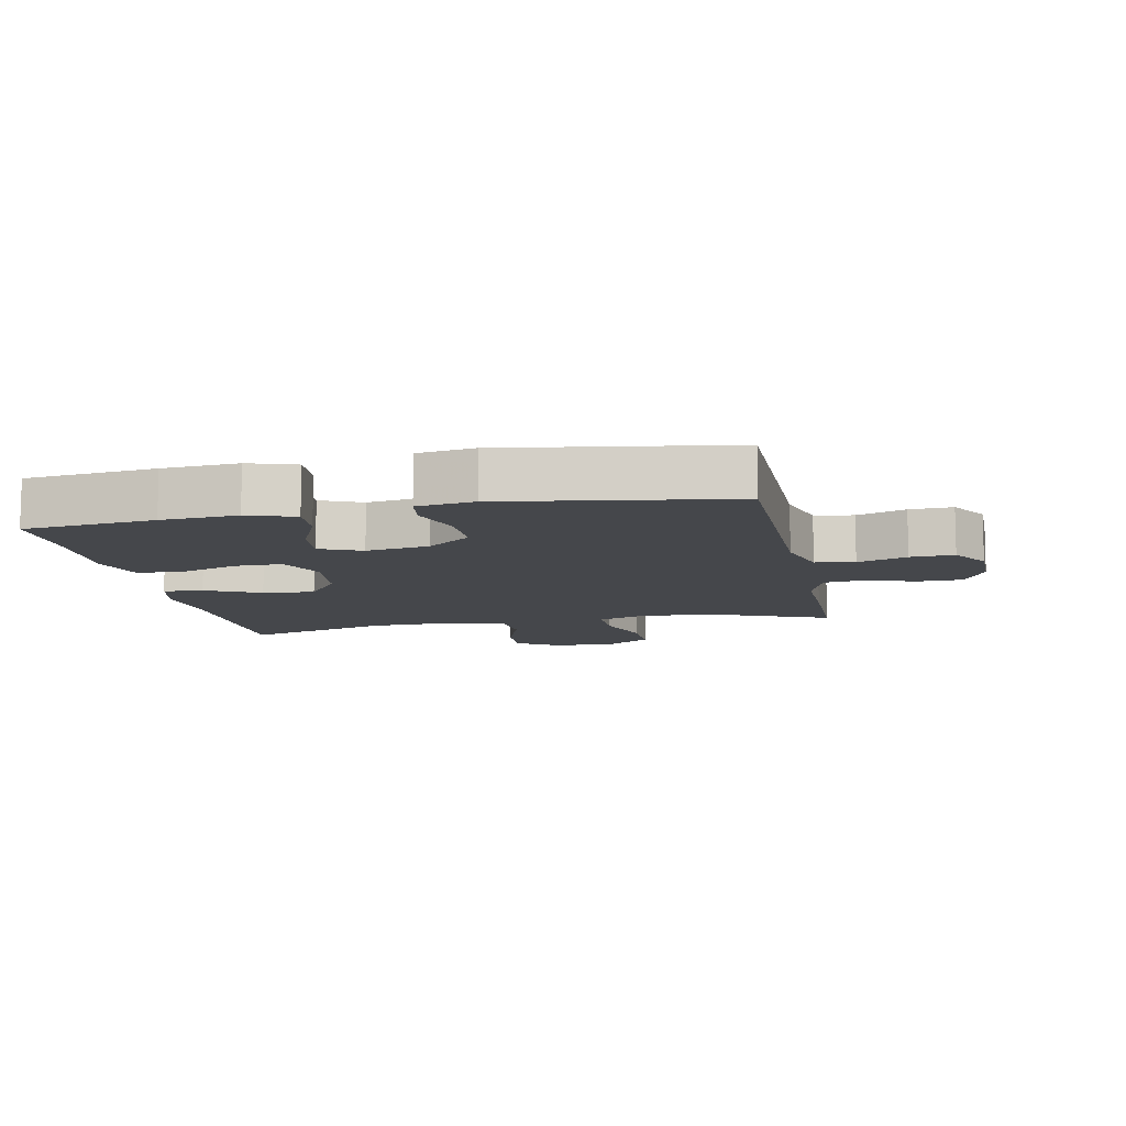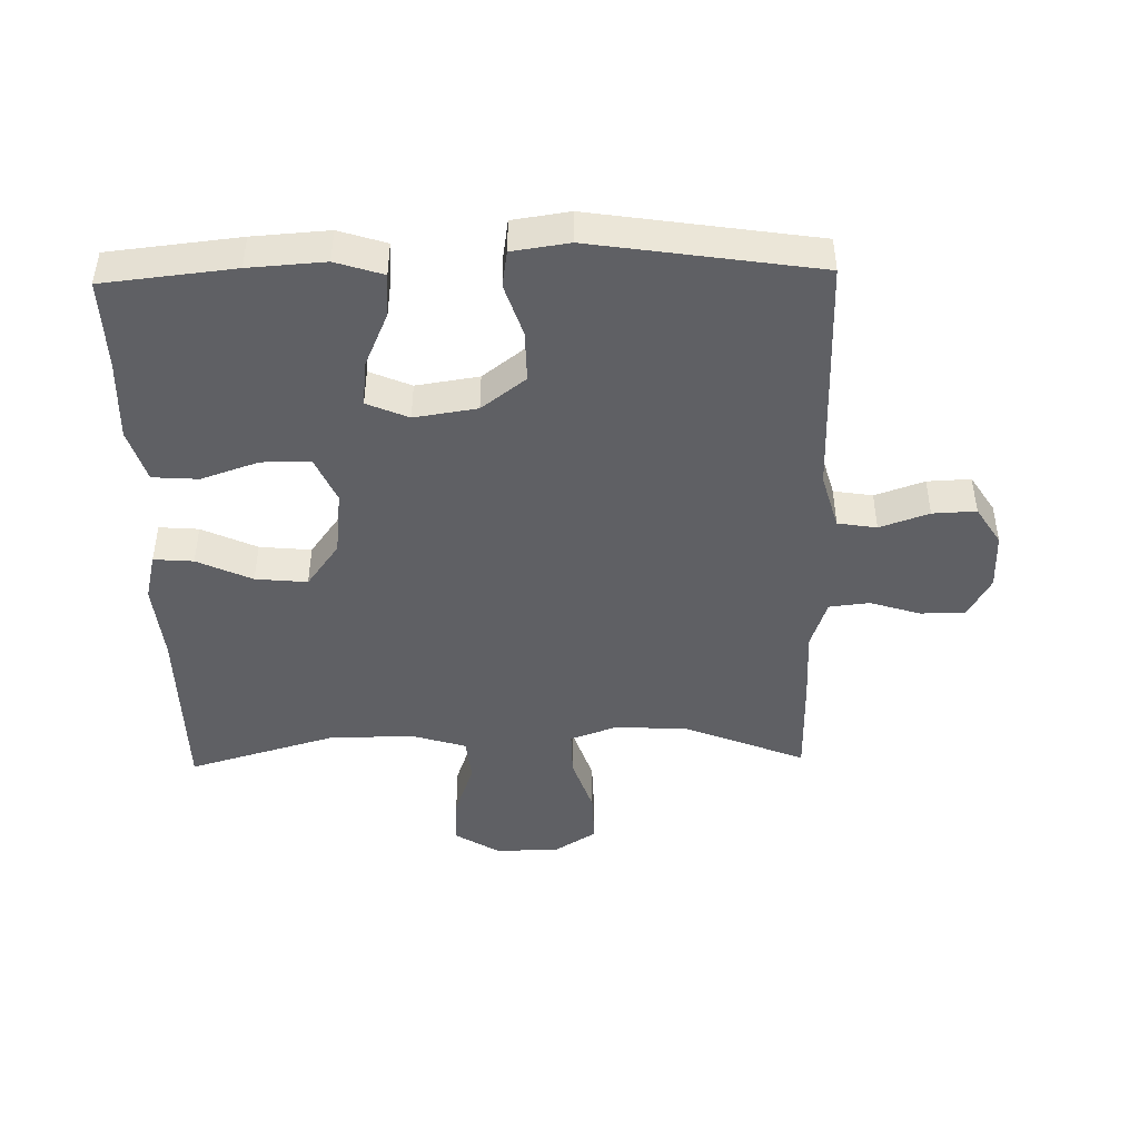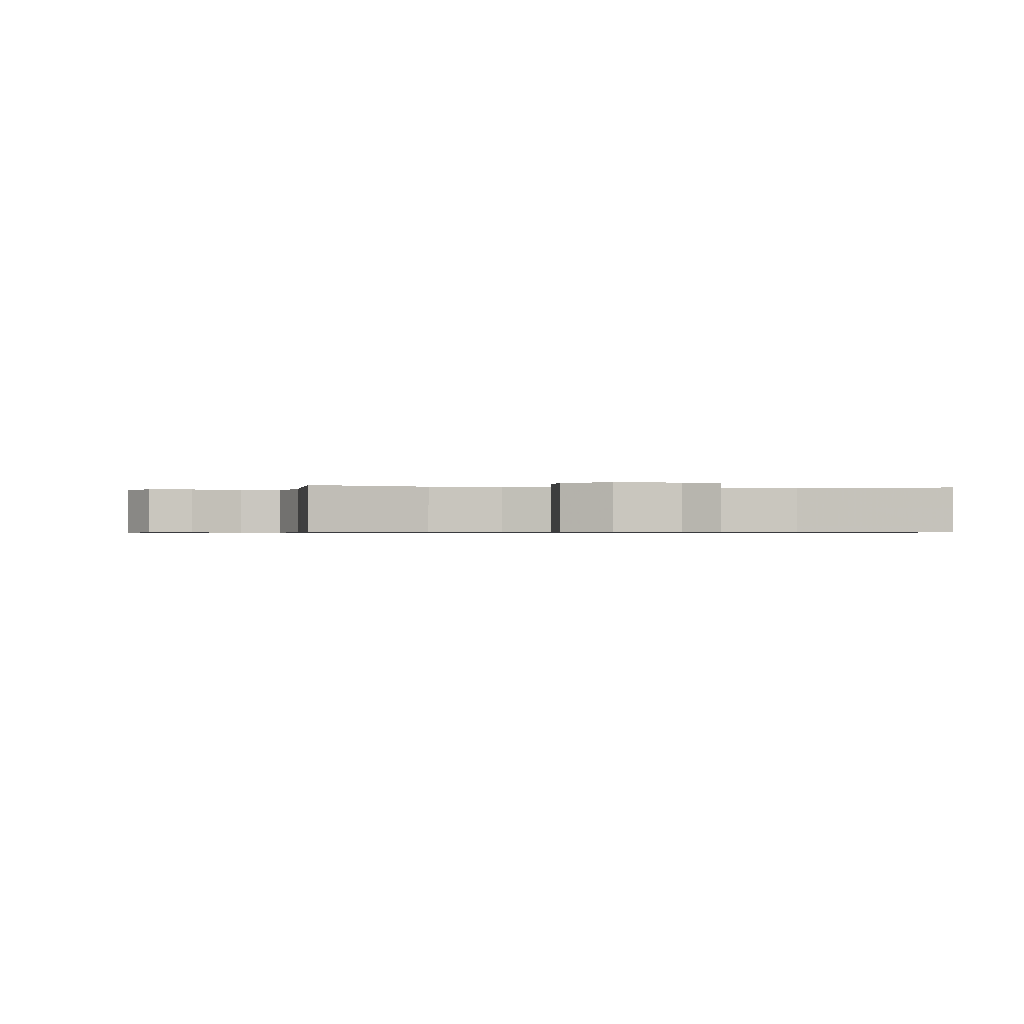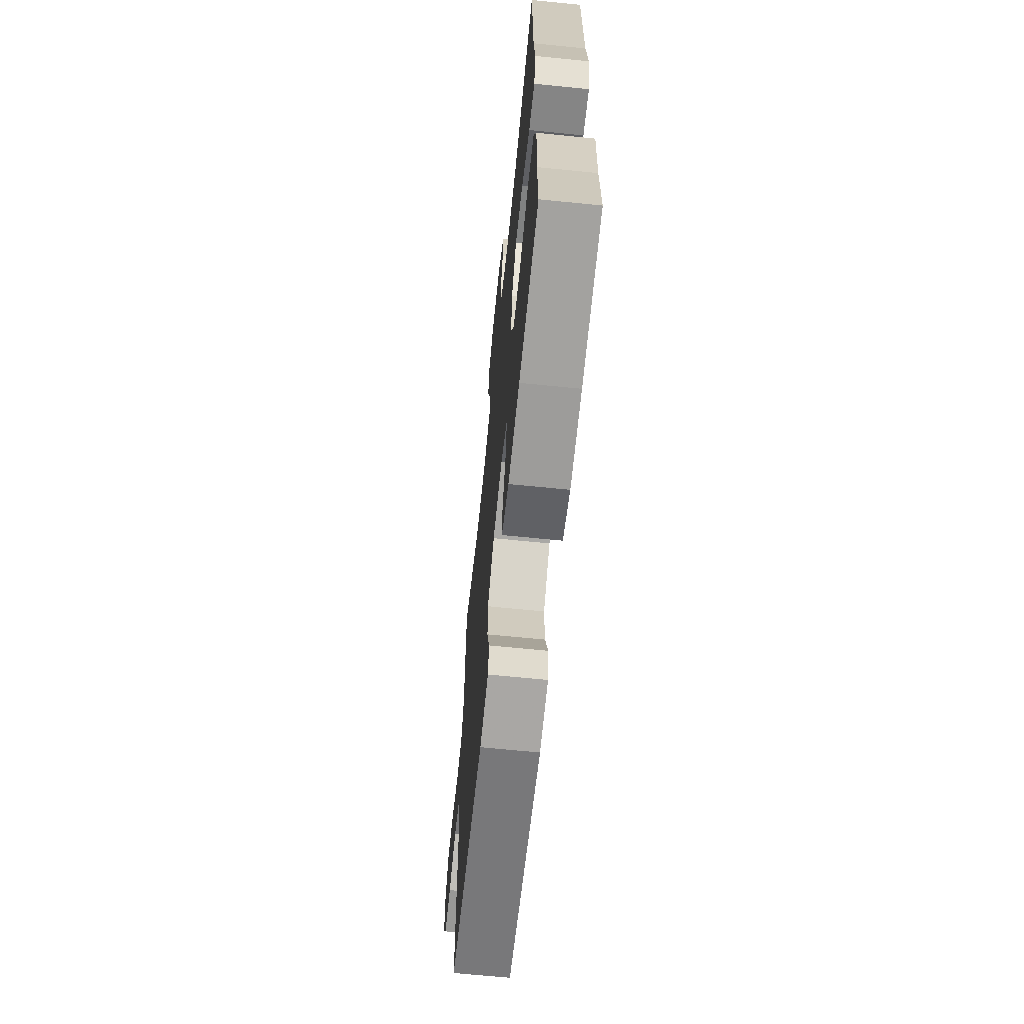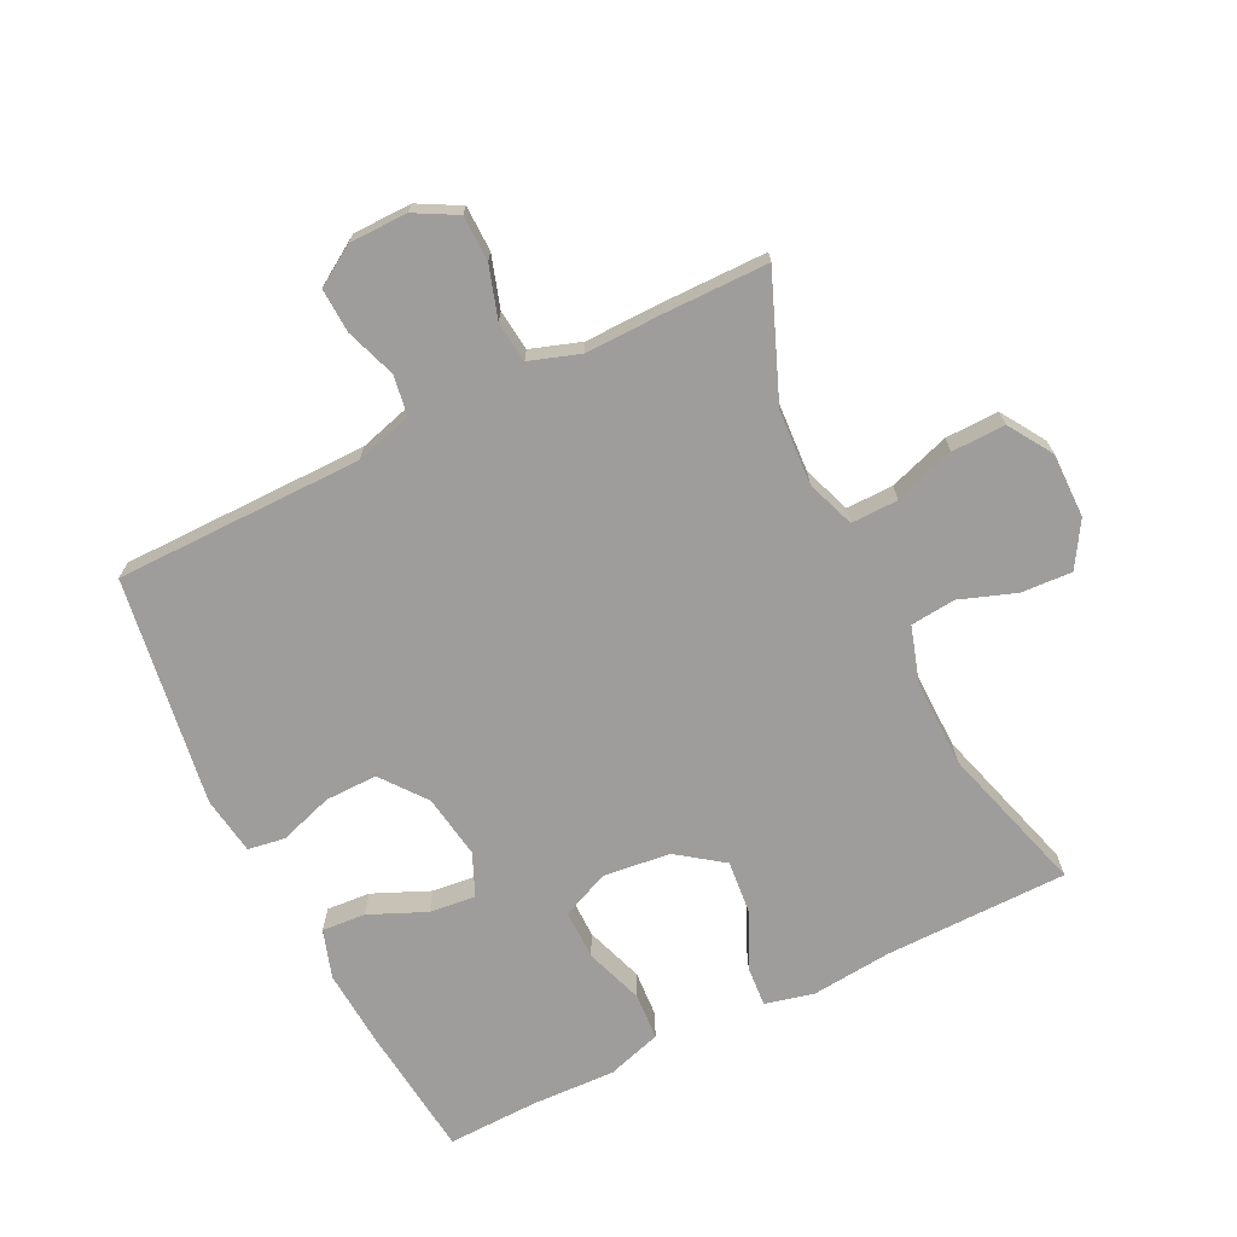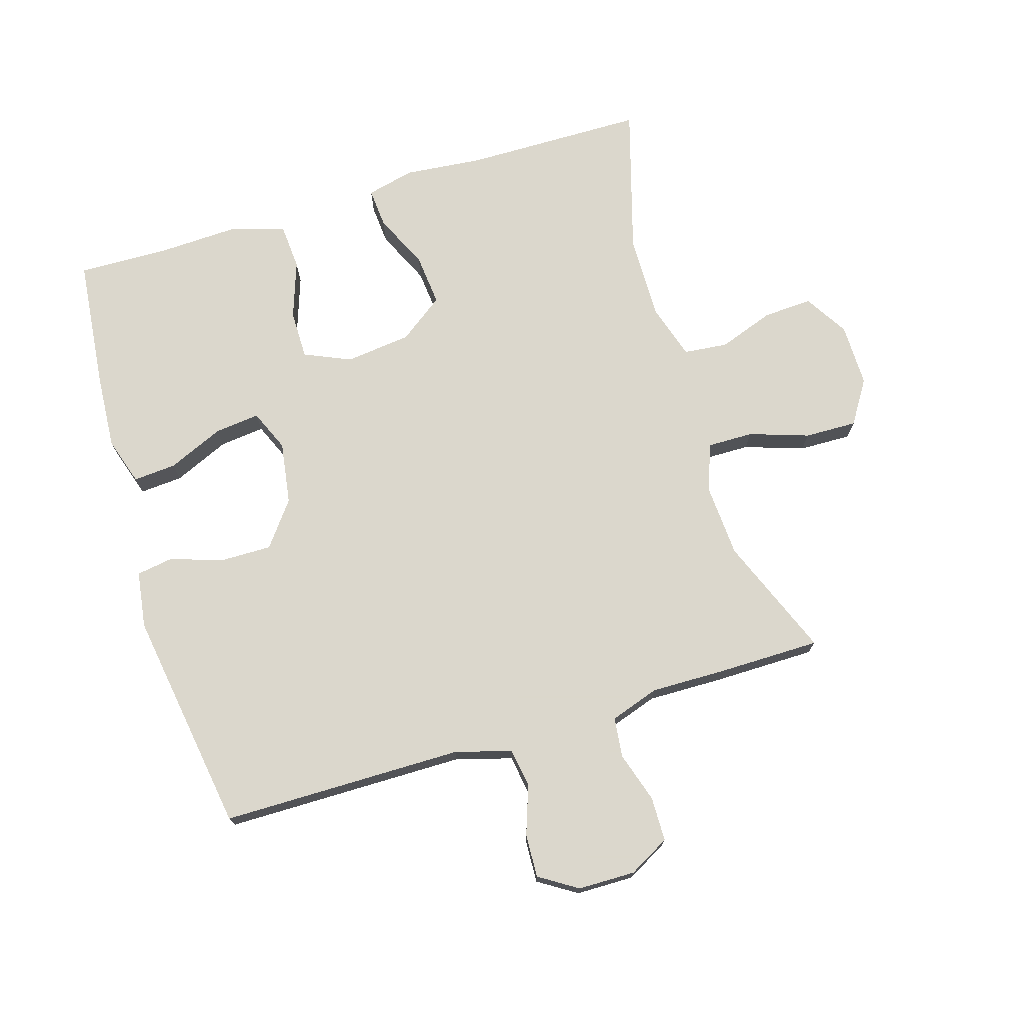
<metadata>
{"format":"obj","ext":"obj","renderer":"f3d","projection":"perspective","resolution":1024,"background":"white","views":[{"elev":-10.2,"azim":-168.5,"up":"+Y"},{"elev":-45.2,"azim":-178.7,"up":"+Y"},{"elev":-0.6,"azim":-9.2,"up":"+Y"},{"elev":-66.3,"azim":84.2,"up":"+Z"},{"elev":-70.4,"azim":-63.7,"up":"+Y"},{"elev":73.4,"azim":-106.9,"up":"+Y"}]}
</metadata>
<code>
v 0.5 0.07 -0.5
v 0.295 0.07 -0.522
v 0.176 0.07 -0.53
v 0.102 0.07 -0.506
v 0.107 0.07 -0.439
v 0.145 0.07 -0.352
v 0.153 0.07 -0.281
v 0.088 0.07 -0.253
v -0.01 0.07 -0.268
v -0.079 0.07 -0.321
v -0.078 0.07 -0.401
v -0.051 0.07 -0.484
v -0.06 0.07 -0.541
v -0.149 0.07 -0.554
v -0.5 0.07 -0.5
v -0.502 0.07 -0.12
v -0.527 0.07 -0.032
v -0.588 0.07 -0.022
v -0.665 0.07 -0.049
v -0.733 0.07 -0.052
v -0.771 0.07 0.008
v -0.772 0.07 0.098
v -0.737 0.07 0.162
v -0.667 0.07 0.163
v -0.588 0.07 0.138
v -0.525 0.07 0.145
v -0.499 0.07 0.222
v -0.501 0.07 0.338
v -0.5 0.07 0.5
v -0.312 0.07 0.424
v -0.197 0.07 0.417
v -0.123 0.07 0.444
v -0.124 0.07 0.516
v -0.155 0.07 0.609
v -0.157 0.07 0.691
v -0.089 0.07 0.734
v 0.01 0.07 0.733
v 0.078 0.07 0.691
v 0.074 0.07 0.614
v 0.043 0.07 0.527
v 0.05 0.07 0.458
v 0.137 0.07 0.431
v 0.27 0.07 0.433
v 0.5 0.07 0.5
v 0.503 0.07 0.217
v 0.515 0.07 0.095
v 0.497 0.07 0.02
v 0.435 0.07 0.025
v 0.349 0.07 0.065
v 0.268 0.07 0.073
v 0.217 0.07 0.003
v 0.205 0.07 -0.1
v 0.237 0.07 -0.173
v 0.313 0.07 -0.173
v 0.403 0.07 -0.142
v 0.475 0.07 -0.147
v 0.501 0.07 -0.231
v 0.496 0.07 -0.36
v 0.5 0 -0.5
v 0.295 0 -0.522
v 0.176 0 -0.53
v 0.102 0 -0.506
v 0.107 0 -0.439
v 0.145 0 -0.352
v 0.153 0 -0.281
v 0.088 0 -0.253
v -0.01 0 -0.268
v -0.079 0 -0.321
v -0.078 0 -0.401
v -0.051 0 -0.484
v -0.06 0 -0.541
v -0.149 0 -0.554
v -0.5 0 -0.5
v -0.502 0 -0.12
v -0.527 0 -0.032
v -0.588 0 -0.022
v -0.665 0 -0.049
v -0.733 0 -0.052
v -0.771 0 0.008
v -0.772 0 0.098
v -0.737 0 0.162
v -0.667 0 0.163
v -0.588 0 0.138
v -0.525 0 0.145
v -0.499 0 0.222
v -0.501 0 0.338
v -0.5 0 0.5
v -0.312 0 0.424
v -0.197 0 0.417
v -0.123 0 0.444
v -0.124 0 0.516
v -0.155 0 0.609
v -0.157 0 0.691
v -0.089 0 0.734
v 0.01 0 0.733
v 0.078 0 0.691
v 0.074 0 0.614
v 0.043 0 0.527
v 0.05 0 0.458
v 0.137 0 0.431
v 0.27 0 0.433
v 0.5 0 0.5
v 0.503 0 0.217
v 0.515 0 0.095
v 0.497 0 0.02
v 0.435 0 0.025
v 0.349 0 0.065
v 0.268 0 0.073
v 0.217 0 0.003
v 0.205 0 -0.1
v 0.237 0 -0.173
v 0.313 0 -0.173
v 0.403 0 -0.142
v 0.475 0 -0.147
v 0.501 0 -0.231
v 0.496 0 -0.36
f 55 56 57 58
f 54 55 58 1
f 53 54 1 2
f 52 53 2 3
f 46 47 48 49
f 45 46 49 50
f 43 44 45 50
f 42 43 50 51
f 37 38 39 40
f 37 40 41
f 36 37 41
f 33 34 35 36
f 32 33 36 41
f 31 32 41 42
f 27 28 29 30
f 26 27 30 31
f 22 23 24 25
f 22 25 26
f 21 22 26
f 18 19 20 21
f 17 18 21 26
f 16 17 26 31
f 11 12 13 14
f 10 11 14 15
f 9 10 15 16
f 3 4 5 6
f 52 3 6 7
f 51 52 7 8
f 16 31 42 51
f 8 9 16 51
f 116 115 114 113
f 59 116 113 112
f 60 59 112 111
f 61 60 111 110
f 107 106 105 104
f 108 107 104 103
f 108 103 102 101
f 109 108 101 100
f 98 97 96 95
f 99 98 95
f 99 95 94
f 94 93 92 91
f 99 94 91 90
f 100 99 90 89
f 88 87 86 85
f 89 88 85 84
f 83 82 81 80
f 84 83 80
f 84 80 79
f 79 78 77 76
f 84 79 76 75
f 89 84 75 74
f 72 71 70 69
f 73 72 69 68
f 74 73 68 67
f 64 63 62 61
f 65 64 61 110
f 66 65 110 109
f 109 100 89 74
f 109 74 67 66
f 1 59 60 2
f 2 60 61 3
f 3 61 62 4
f 4 62 63 5
f 5 63 64 6
f 6 64 65 7
f 7 65 66 8
f 8 66 67 9
f 9 67 68 10
f 10 68 69 11
f 11 69 70 12
f 12 70 71 13
f 13 71 72 14
f 14 72 73 15
f 15 73 74 16
f 16 74 75 17
f 17 75 76 18
f 18 76 77 19
f 19 77 78 20
f 20 78 79 21
f 21 79 80 22
f 22 80 81 23
f 23 81 82 24
f 24 82 83 25
f 25 83 84 26
f 26 84 85 27
f 27 85 86 28
f 28 86 87 29
f 29 87 88 30
f 30 88 89 31
f 31 89 90 32
f 32 90 91 33
f 33 91 92 34
f 34 92 93 35
f 35 93 94 36
f 36 94 95 37
f 37 95 96 38
f 38 96 97 39
f 39 97 98 40
f 40 98 99 41
f 41 99 100 42
f 42 100 101 43
f 43 101 102 44
f 44 102 103 45
f 45 103 104 46
f 46 104 105 47
f 47 105 106 48
f 48 106 107 49
f 49 107 108 50
f 50 108 109 51
f 51 109 110 52
f 52 110 111 53
f 53 111 112 54
f 54 112 113 55
f 55 113 114 56
f 56 114 115 57
f 57 115 116 58
f 58 116 59 1

</code>
